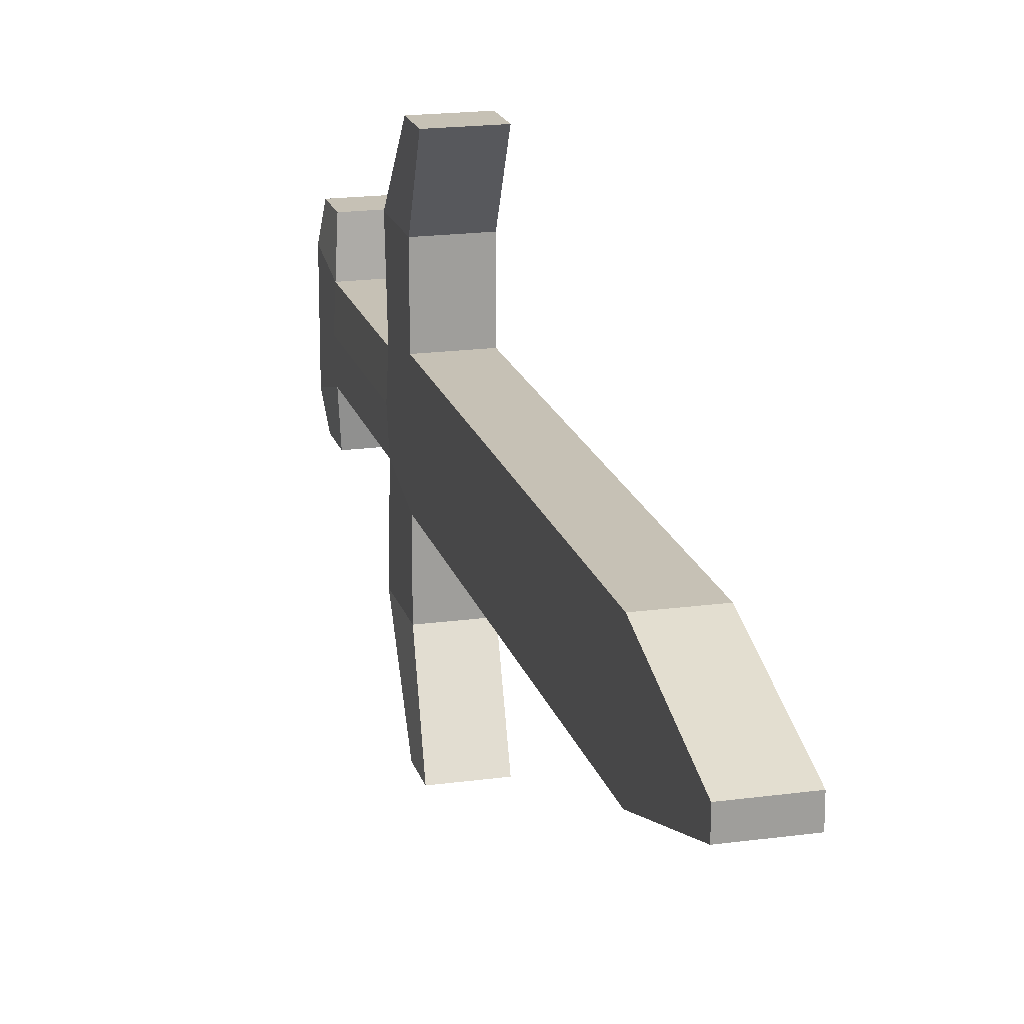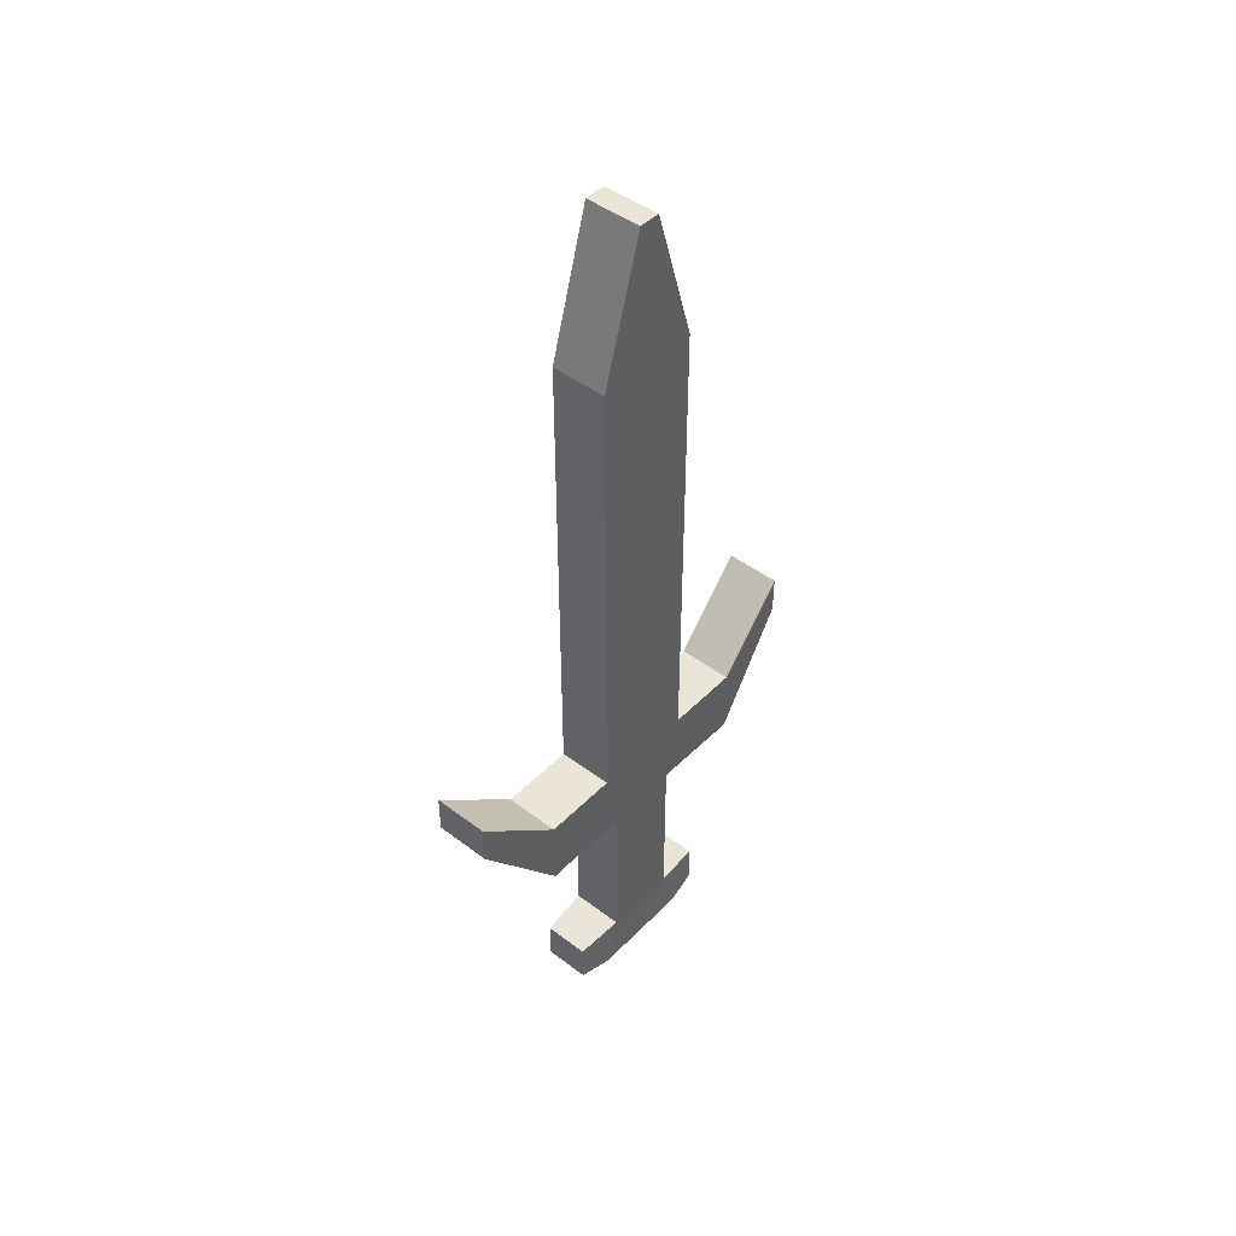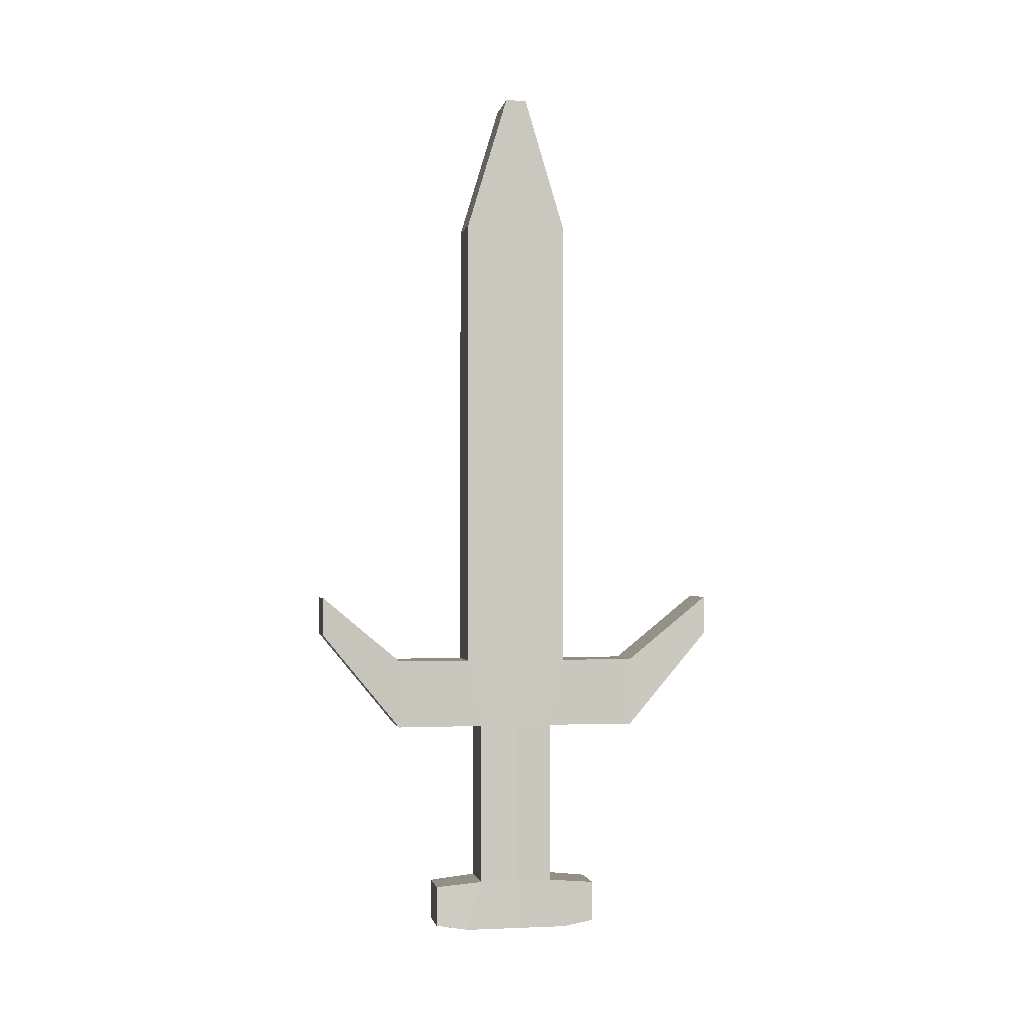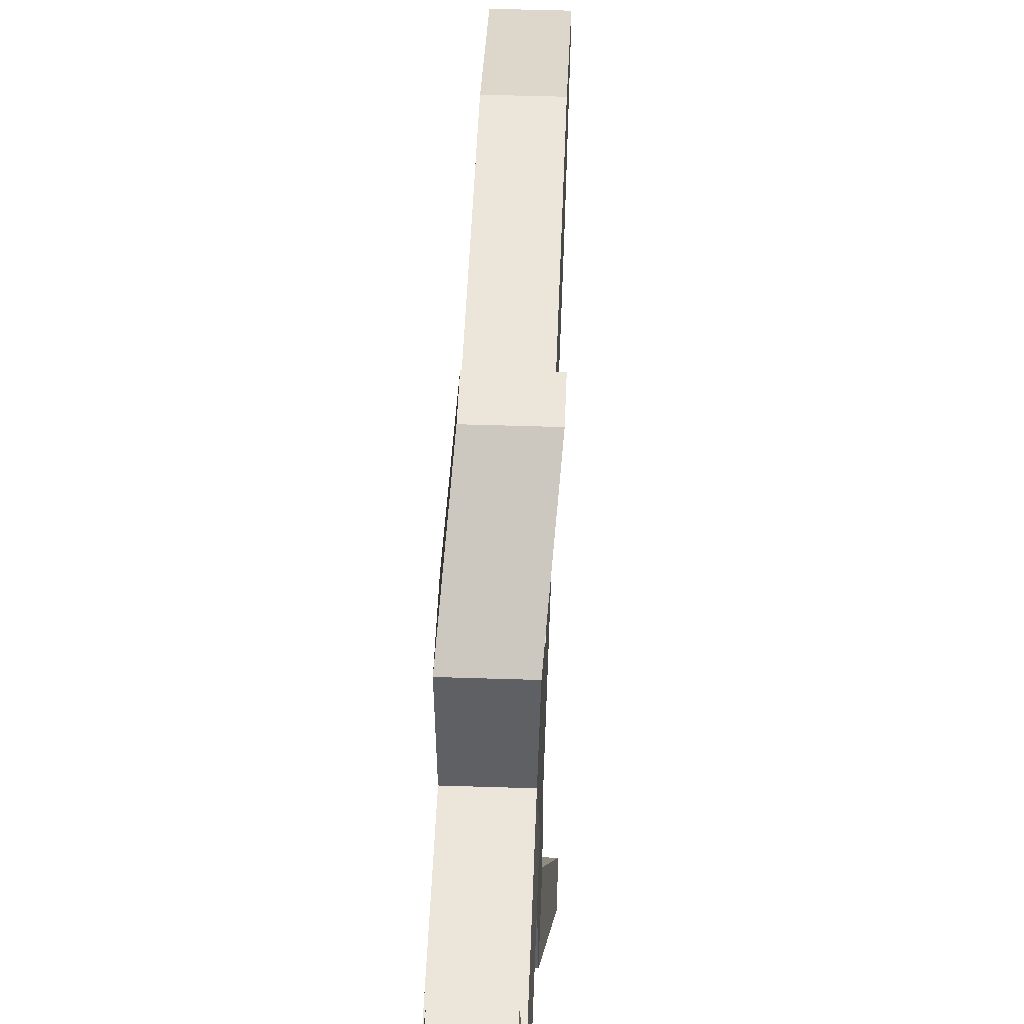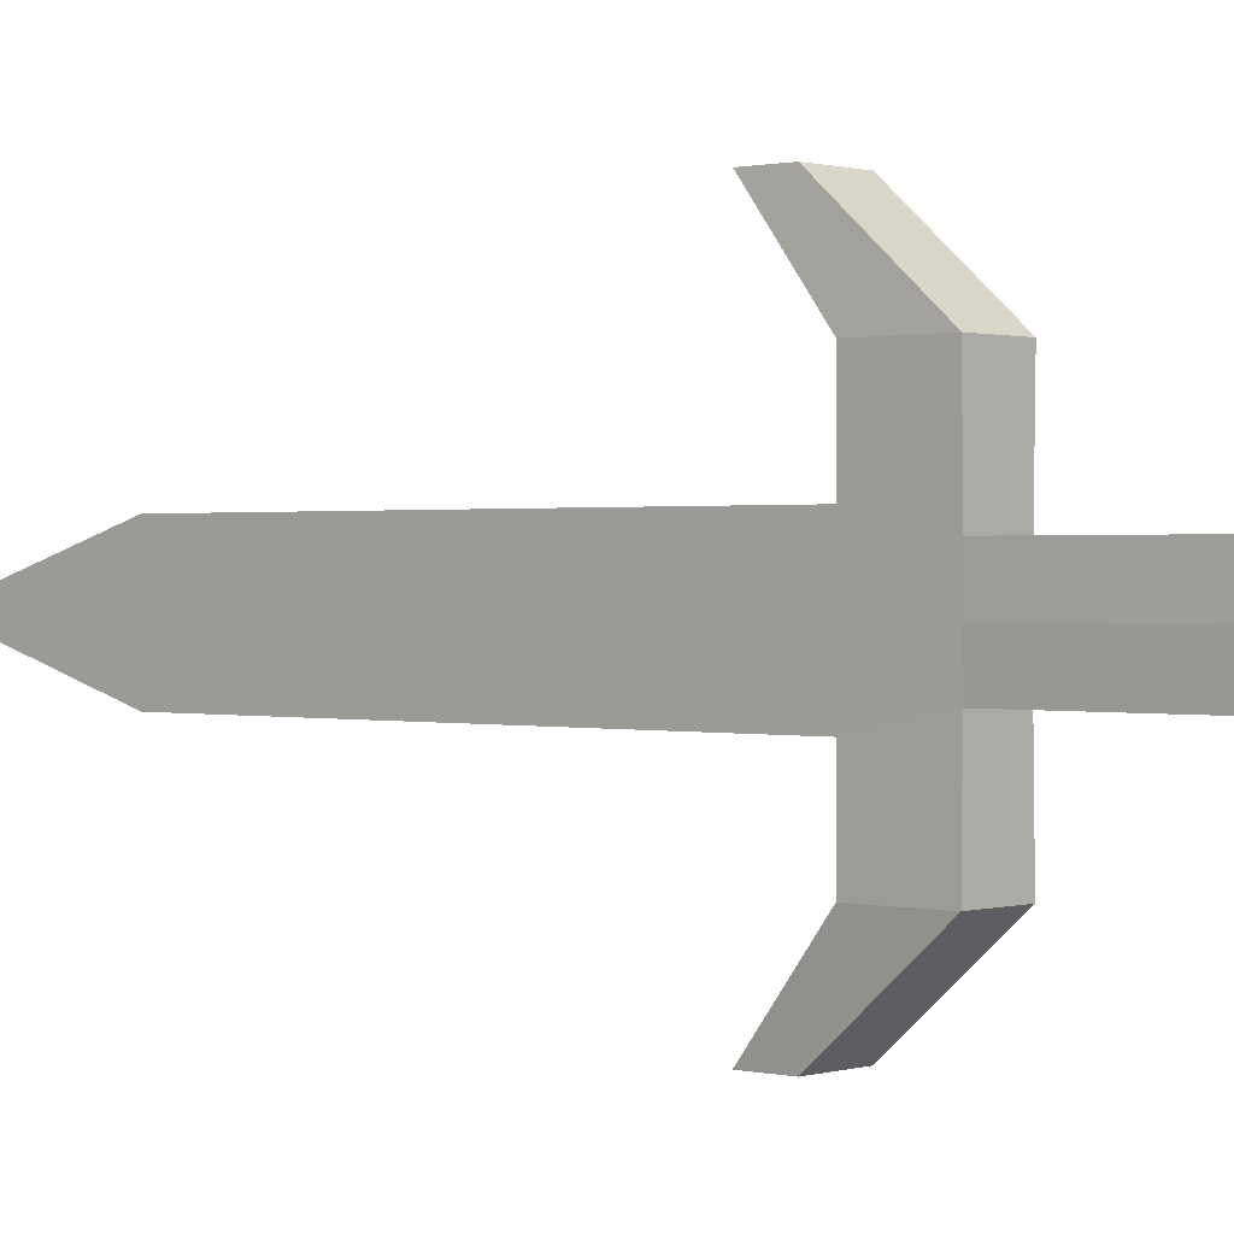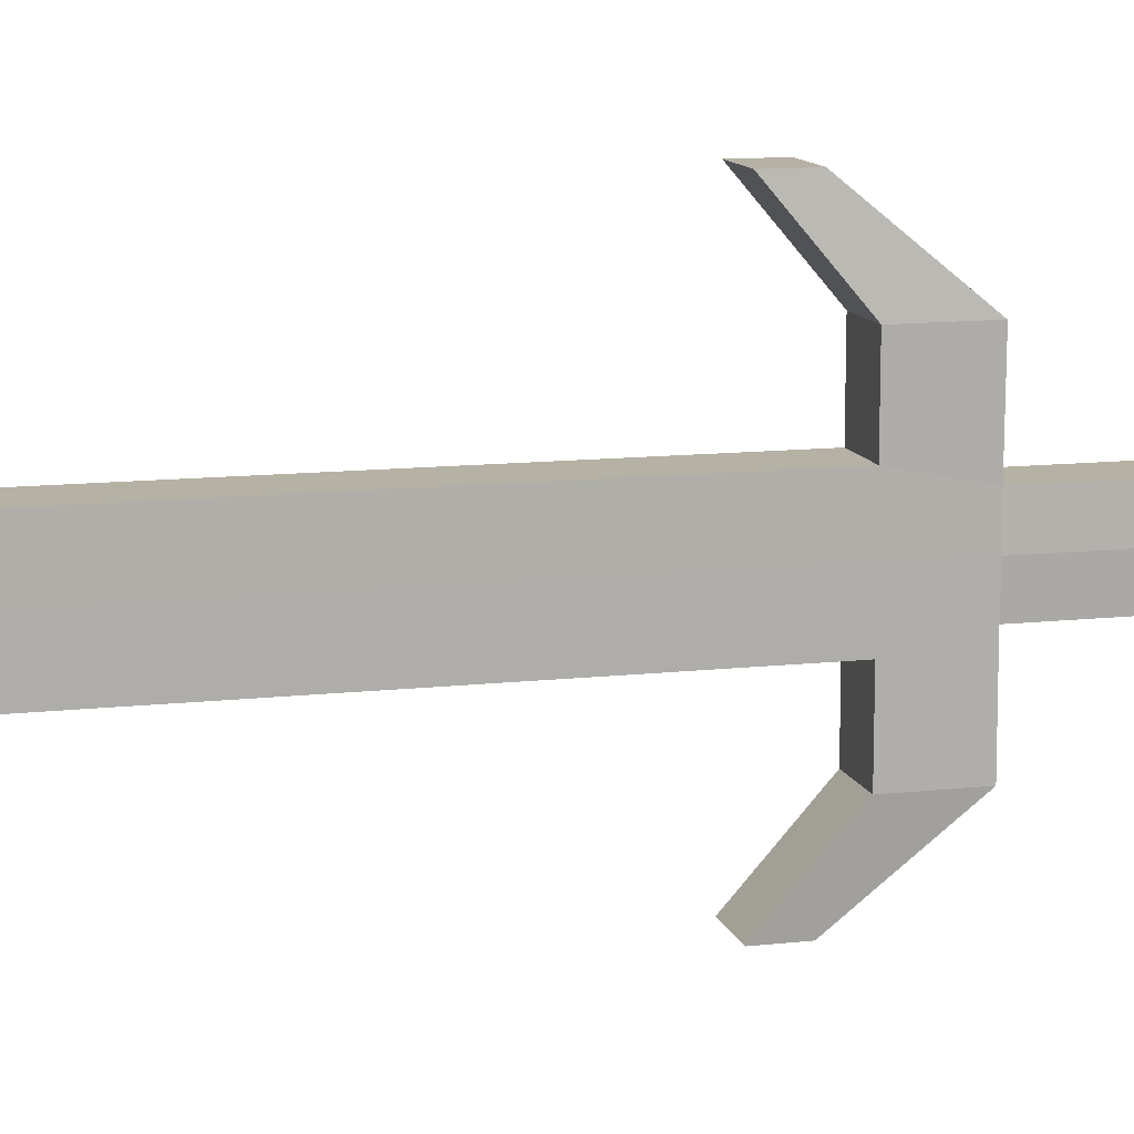
<metadata>
{"format":"obj","ext":"obj","renderer":"f3d","projection":"perspective","resolution":1024,"background":"white","views":[{"elev":18.8,"azim":165.4,"up":"+Z"},{"elev":45.7,"azim":-139.0,"up":"+Y"},{"elev":-1.7,"azim":79.4,"up":"+Y"},{"elev":47.4,"azim":2.1,"up":"+Z"},{"elev":0.7,"azim":-48.0,"up":"+Z"},{"elev":12.0,"azim":-104.8,"up":"+Z"}]}
</metadata>
<code>
o Cube
v 0.2546 0.6534 -0.3731
v 0.2546 -1 -0.3731
v -0.2605 0.6534 -0.3731
v -0.2605 -1 -0.3731
v -0.2723 -1 0
v -0.2605 0 -0.3731
v 0.2723 0.6526 0
v -0.2723 0.6526 0
v -0.2723 1.35 -0.5184
v 0.2723 -1 0
v 0.2723 0 0
v -0.2723 0 0
v 0.2723 1.35 -0.5184
v -0.2723 6.015 -0.5184
v 0.2723 6.015 -0.5184
v 0.2723 6.015 -0.5184
v 0.2723 6.015 0
v -0.2723 6.015 0
v 0.2723 6.015 0
v -0.2723 6.015 0
v -0.2723 6.015 -0.5184
v -0.2723 6.015 -0.5184
v 0.2723 6.015 -0.5184
v 0.2723 6.015 -0.5184
v 0.2723 6.015 0
v -0.2723 6.015 0
v 0.2723 6.015 0
v -0.2723 6.015 0
v -0.2723 6.015 -0.5184
v -0.2723 7.384 -0.1052
v 0.2723 7.384 -0.1052
v 0.2723 7.384 -0.1052
v 0.2723 7.384 0
v -0.2723 7.384 0
v 0.2723 7.384 0
v -0.2723 7.384 0
v -0.2723 7.384 -0.1052
v -0.2723 1.35 -1.255
v 0.2723 1.35 -1.255
v -0.2723 0.6534 -1.255
v 0.2723 0.6534 -1.255
v -0.1907 2.022 -2.066
v 0.3539 2.022 -2.066
v -0.1907 1.634 -2.066
v 0.3539 1.634 -2.066
v 0.2723 -1.497 0
v 0.2723 -1.497 -0.5184
v -0.2723 -1.497 -0.5184
v -0.2723 -1.497 0
v 0.2227 -1.045 -0.8456
v -0.2227 -1.045 -0.8456
v 0.2227 -1.452 -0.8456
v -0.2227 -1.452 -0.8456
v 0.2723 -1 0
v -0.2723 -1 0
v 0.2723 -1.497 0
v 0.2723 -1.497 -0.5184
v -0.2723 -1.497 -0.5184
v -0.2723 -1.497 0
v 0.2546 0.6534 0.3731
v 0.2546 -1 0.3731
v -0.2605 0.6534 0.3731
v -0.2605 -1 0.3731
v -0.2605 0 0.3731
v -0.2723 1.35 0.5184
v 0.2723 1.35 0.5184
v -0.2723 6.015 0.5184
v 0.2723 6.015 0.5184
v 0.2723 6.015 0.5184
v -0.2723 6.015 0.5184
v -0.2723 6.015 0.5184
v 0.2723 6.015 0.5184
v 0.2723 6.015 0.5184
v -0.2723 6.015 0.5184
v -0.2723 7.384 0.1052
v 0.2723 7.384 0.1052
v 0.2723 7.384 0.1052
v -0.2723 7.384 0.1052
v -0.2723 1.35 1.255
v 0.2723 1.35 1.255
v -0.2723 0.6534 1.255
v 0.2723 0.6534 1.255
v -0.1907 2.022 2.066
v 0.3539 2.022 2.066
v -0.1907 1.634 2.066
v 0.3539 1.634 2.066
v 0.2723 -1.497 0.5184
v -0.2723 -1.497 0.5184
v 0.2227 -1.045 0.8456
v -0.2227 -1.045 0.8456
v 0.2227 -1.452 0.8456
v -0.2227 -1.452 0.8456
v 0.2723 -1.497 0.5184
v -0.2723 -1.497 0.5184
f 2 4 6 3 1
f 48 4 51 53
f 17 19 7 1 13 15 16
f 2 1 7 11 10
f 12 8 3 6 4 5
f 8 18 20 21 14 9 3
f 3 9 38 40
f 18 19 27 26
f 13 9 14 15
f 24 23 31 32
f 15 14 22 23
f 19 17 25 27
f 20 18 26 28
f 21 20 28 29
f 17 16 24 25
f 16 15 23 24
f 14 21 29 22
f 31 30 37 36 34 35 33 32
f 22 29 37 30
f 26 27 35 34
f 23 22 30 31
f 27 25 33 35
f 28 26 34 36
f 29 28 36 37
f 25 24 32 33
f 40 38 42 44
f 9 13 39 38
f 13 1 41 39
f 1 3 40 41
f 38 39 43 42
f 39 41 45 43
f 41 40 44 45
f 42 43 45 44
f 2 10 54
f 47 2 57
f 10 5 49 46
f 10 46 56 54
f 51 50 52 53
f 4 2 50 51
f 2 47 52 50
f 47 48 53 52
f 58 57 56 59
f 2 54 56 57
f 55 4 58 59
f 48 47 57 58
f 49 5 55 59
f 4 48 58
f 5 4 55
f 46 49 59 56
f 8 7 19 18
f 61 60 62 64 63
f 88 92 90 63
f 17 69 68 66 60 7 19
f 61 10 11 7 60
f 12 5 63 64 62 8
f 8 62 65 67 70 20 18
f 62 81 79 65
f 66 68 67 65
f 73 77 76 72
f 68 72 71 67
f 70 74 28 20
f 17 25 73 69
f 69 73 72 68
f 67 71 74 70
f 76 77 33 35 34 36 78 75
f 71 75 78 74
f 72 76 75 71
f 74 78 36 28
f 25 33 77 73
f 81 85 83 79
f 65 79 80 66
f 66 80 82 60
f 60 82 81 62
f 79 83 84 80
f 80 84 86 82
f 82 86 85 81
f 83 85 86 84
f 61 54 10
f 87 93 61
f 90 92 91 89
f 63 90 89 61
f 61 89 91 87
f 87 91 92 88
f 94 59 56 93
f 61 93 56 54
f 55 59 94 63
f 88 94 93 87
f 63 94 88
f 5 55 63

</code>
